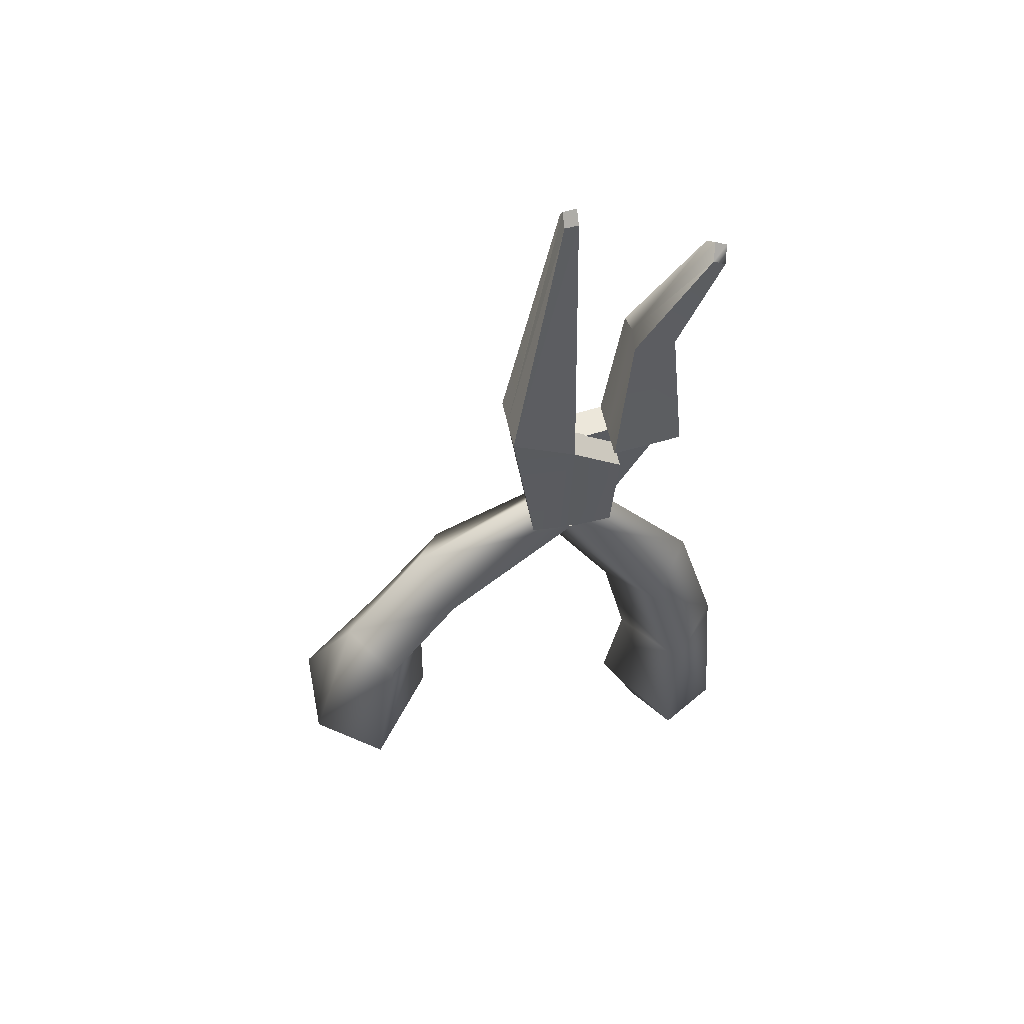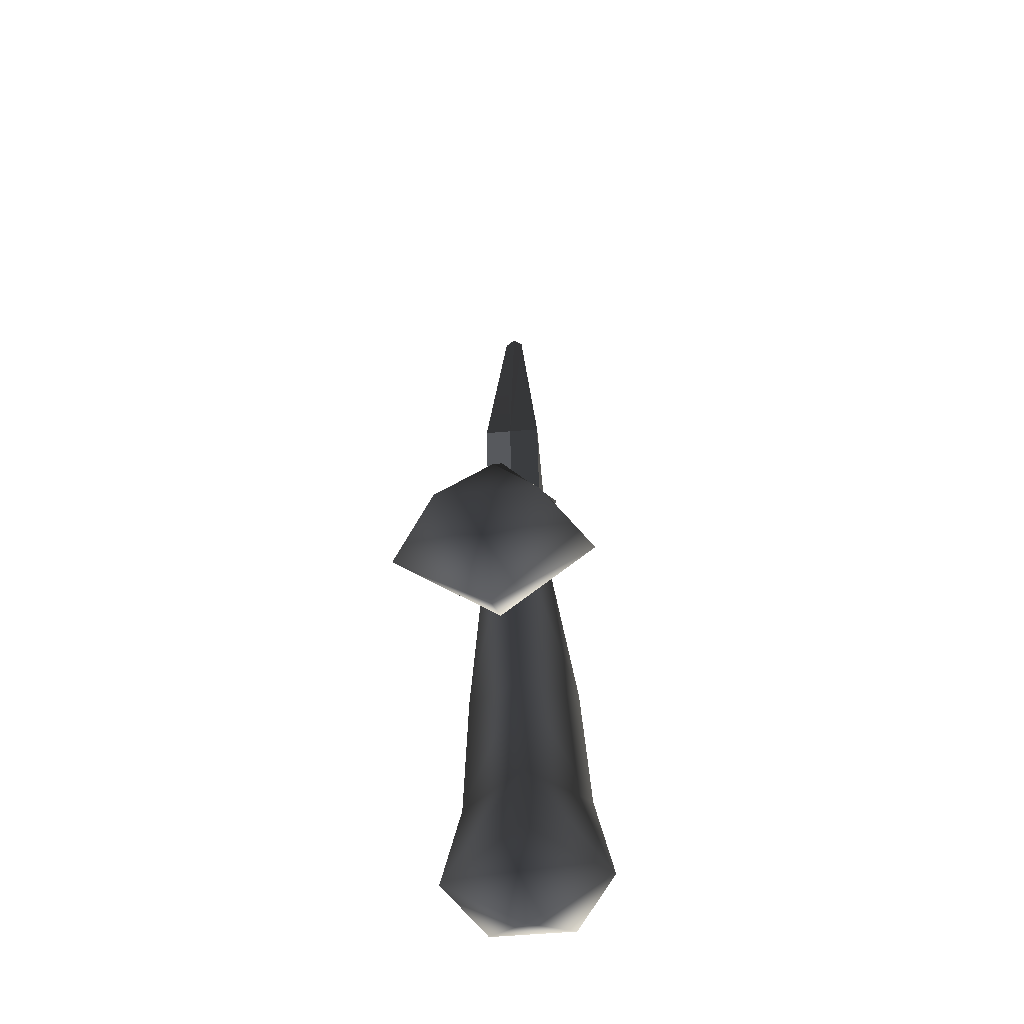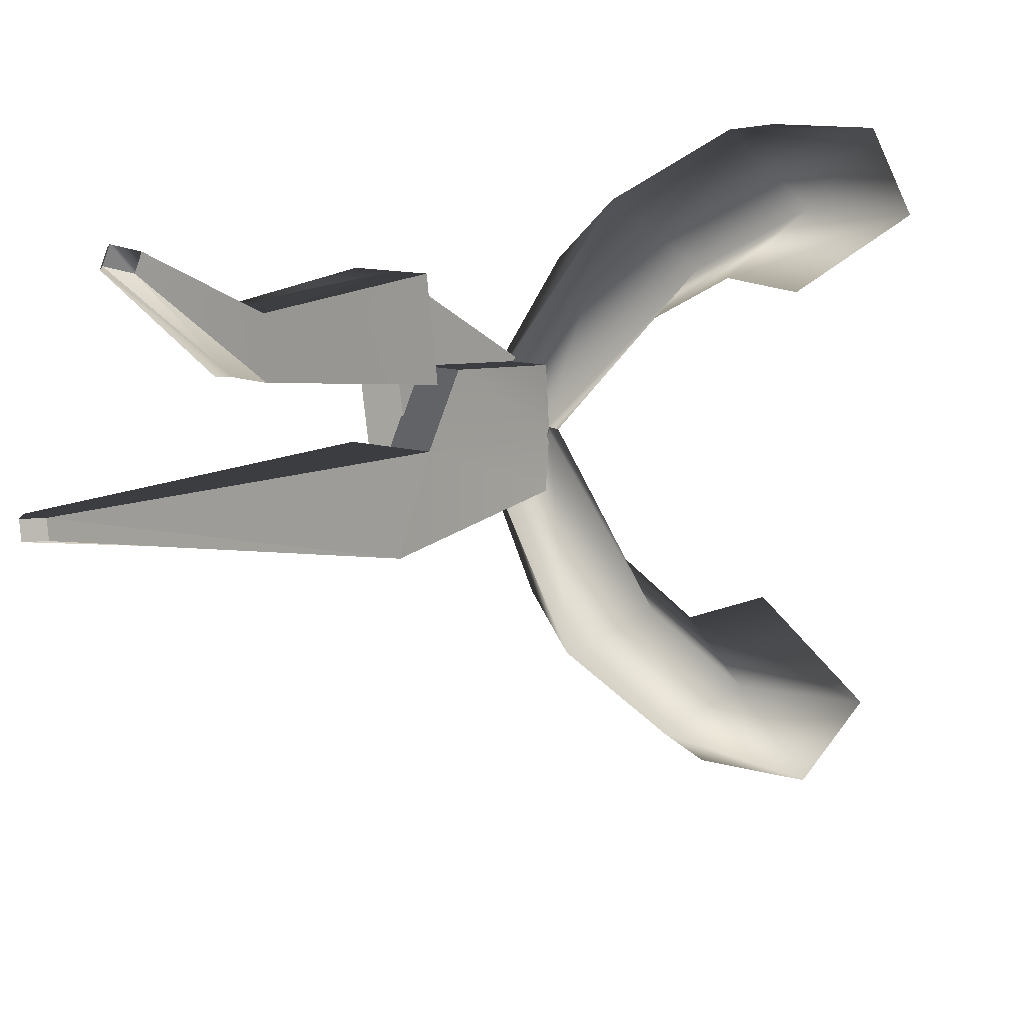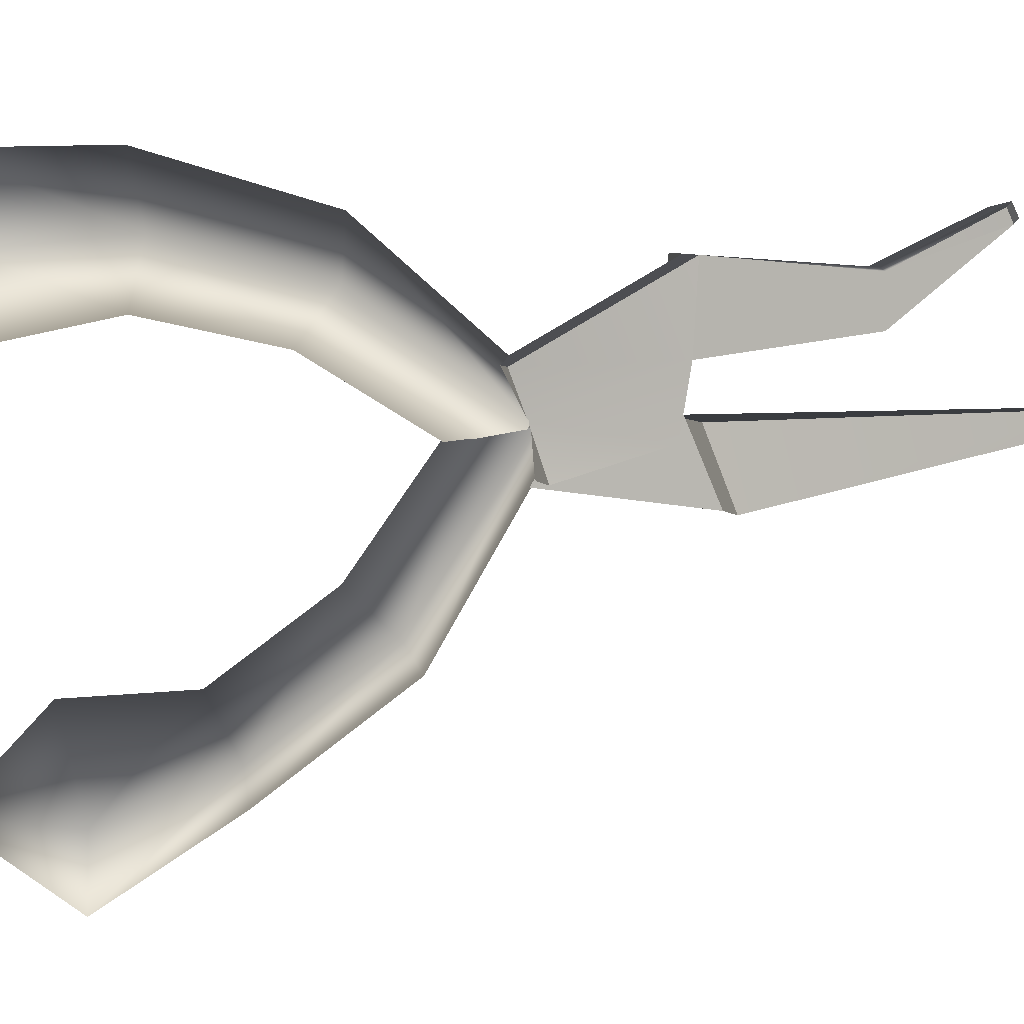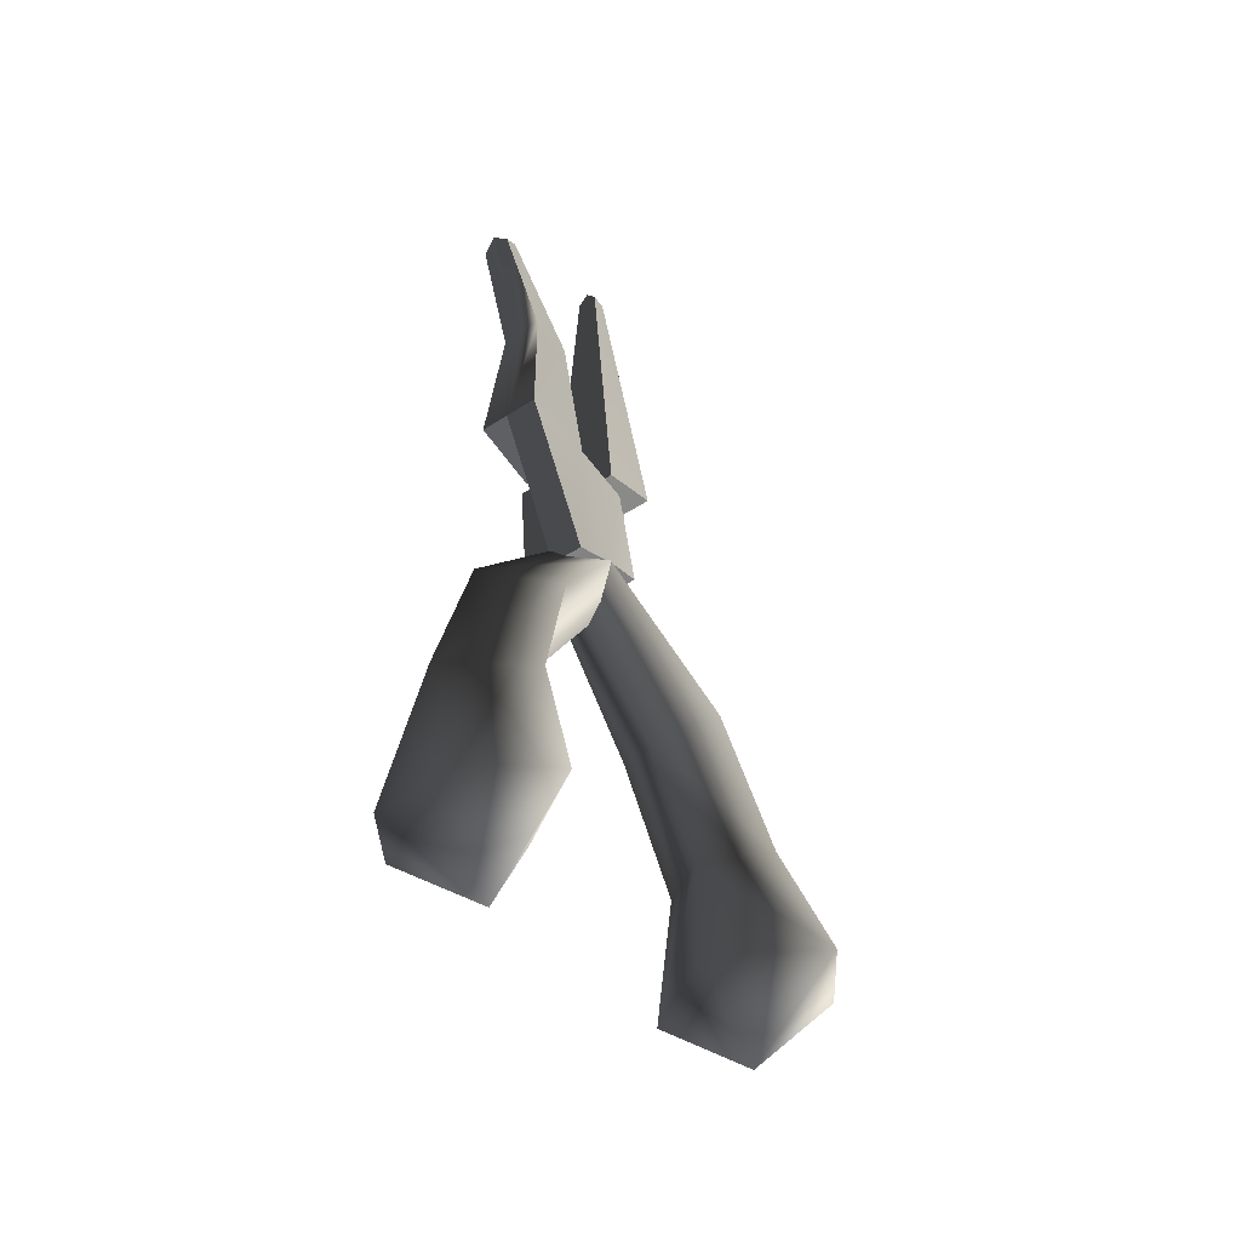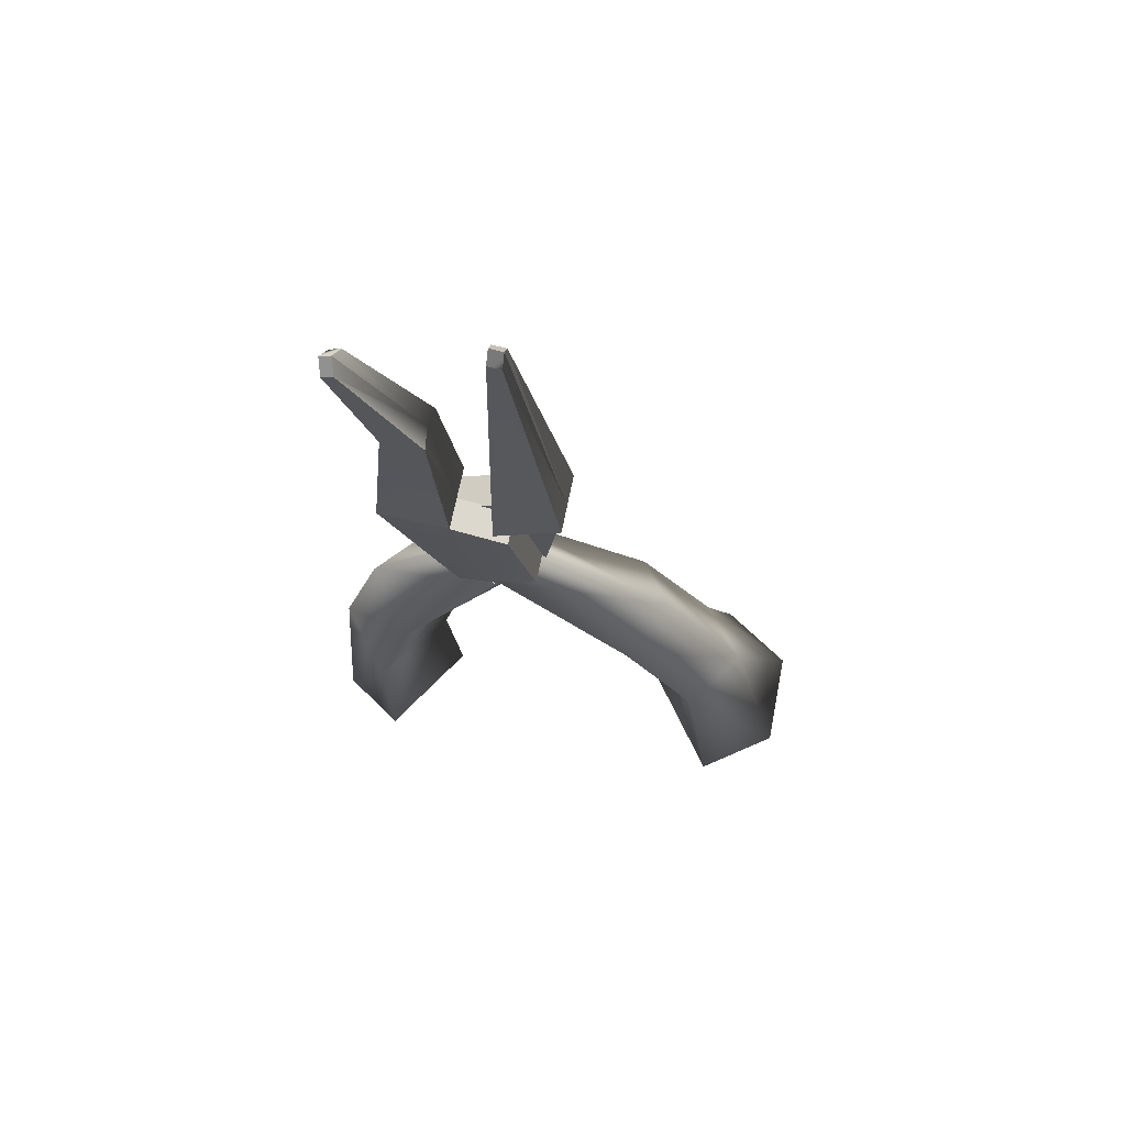
<metadata>
{"format":"obj","ext":"obj","renderer":"f3d","projection":"perspective","resolution":1024,"background":"white","views":[{"elev":53.4,"azim":-101.5,"up":"+Y"},{"elev":-53.5,"azim":-174.6,"up":"+Y"},{"elev":10.5,"azim":-141.9,"up":"+Z"},{"elev":6.6,"azim":72.7,"up":"+Z"},{"elev":-47.0,"azim":36.4,"up":"+Y"},{"elev":68.7,"azim":101.3,"up":"+Y"}]}
</metadata>
<code>
v -0.0007067 0.2216 0.1022
v -0.0007055 0.3106 0.1652
v 0.01079 0.3013 0.1619
v 0.0007064 -0.004191 0.08683
v 0.0007065 0.07508 0.09269
v -0.0271 0.07508 0.09269
v -0.02549 -0.004191 0.08683
v 0.0007065 0.1231 -0.003295
v 0.0007064 -0.004191 0.01551
v -0.02549 -0.004191 0.01551
v -0.02575 0.1231 -0.003295
v 0.01079 0.3013 0.1619
v 0.01082 0.2963 0.172
v 0.01661 0.2164 0.1353
v -0.02925 -0.002738 0.0493
v -0.0007067 -0.01566 0.0848
v -0.0007067 0.008731 0.01779
v -0.0007067 -0.01566 0.0848
v 0.02783 -0.002738 0.0493
v -0.0007067 0.008731 0.01779
v 0.02783 -0.004191 0.05329
v -0.0007067 0.008731 0.01779
v 0.02549 0.008731 0.01779
v 0.02549 -0.01566 0.0848
v -0.0007067 -0.01566 0.0848
v 0.02783 -0.004191 0.05329
v -0.0007067 -0.01566 0.0848
v -0.0007067 0.08523 0.03939
v -0.0007067 0.008731 0.01779
v -0.0007067 -0.01566 0.0848
v -0.0007068 0.09749 0.146
v -0.0007067 0.08523 0.03939
v -0.0007068 0.09749 0.146
v -0.0007068 0.09372 0.08667
v -0.0007067 0.08523 0.03939
v -0.0007068 0.09372 0.08667
v -0.0007068 0.09749 0.146
v -0.02376 0.09749 0.146
v -0.02783 0.09372 0.08667
v 0.02642 0.09372 0.08667
v 0.0271 0.08523 0.03939
v -0.0007067 0.08523 0.03939
v -0.0007068 0.09372 0.08667
v -0.01632 0.2161 0.1352
v -0.01224 0.2958 0.1718
v -0.01221 0.3008 0.1617
v -0.01835 0.2167 0.1005
v -0.02376 0.09749 0.146
v -0.02783 0.09372 0.08667
v -0.02783 -0.004191 0.04904
v 0.0007064 -0.004191 0.08683
v -0.02549 -0.004191 0.08683
v -0.02549 -0.004191 0.01551
v 0.0007064 -0.004191 0.01551
v -0.02783 -0.004191 0.04904
v -0.02642 0.09923 0.05117
v -0.02575 0.1231 -0.003295
v -0.02549 -0.004191 0.01551
v -0.02783 -0.004191 0.04904
v -0.0271 0.07508 0.09269
v -0.02549 -0.004191 0.08683
v 0.0007064 -0.004191 0.01551
v 0.0007065 0.07508 0.09269
v 0.0007064 -0.004191 0.08683
v 0.0007064 -0.004191 0.01551
v 0.0007065 0.1231 -0.003295
v 0.0007065 0.07508 0.09269
v 0.0007065 0.1231 -0.003295
v 0.0007065 0.09923 0.05117
v 0.0007065 0.07508 0.09269
v 0.0007065 0.1231 -0.003295
v 0.0007065 0.366 0.03993
v 0.008862 0.3556 0.03993
v 0.02376 0.1231 -0.003295
v 0.0007065 0.1231 -0.003295
v 0.0007065 0.366 0.03993
v 0.0007065 0.3673 0.05117
v 0.008844 0.3568 0.05117
v 0.0007065 0.366 0.03993
v 0.02783 0.09923 0.05117
v 0.008844 0.3568 0.05117
v 0.0007065 0.3673 0.05117
v 0.0007065 0.3673 0.05117
v 0.0007065 0.09923 0.05117
v -0.02642 0.09923 0.05117
v 0.0007065 0.3673 0.05117
v 0.0007065 0.3673 0.05117
v -0.007423 0.3574 0.05117
v -0.02642 0.09923 0.05117
v -0.02575 0.1231 -0.003295
v -0.02642 0.09923 0.05117
v -0.007423 0.3574 0.05117
v -0.007423 0.3574 0.05117
v -0.00744 0.3562 0.03993
v -0.02575 0.1231 -0.003295
v 0.0007065 0.1231 -0.003295
v -0.02575 0.1231 -0.003295
v -0.00744 0.3562 0.03993
v -0.00744 0.3562 0.03993
v 0.0007065 0.366 0.03993
v 0.0007065 0.1231 -0.003295
v -0.0007055 0.3056 0.1754
v 0.01082 0.2963 0.172
v 0.01079 0.3013 0.1619
v -0.0007055 0.3106 0.1652
v -0.0007067 0.008731 0.01779
v -0.0007067 0.08523 0.03939
v 0.0271 0.08523 0.03939
v 0.02549 0.008731 0.01779
v -0.0007068 0.09749 0.146
v -0.0007067 -0.01566 0.0848
v 0.02549 -0.01566 0.0848
v 0.02575 0.09749 0.146
v 0.02642 0.09372 0.08667
v 0.02575 0.09749 0.146
v 0.02549 -0.01566 0.0848
v 0.02783 -0.004191 0.05329
v 0.0271 0.08523 0.03939
v 0.02549 0.008731 0.01779
v 0.02925 -0.004191 0.05329
v 0.0007064 -0.004191 0.01551
v 0.0007064 -0.004191 0.08683
v -0.02783 -0.004191 0.05329
v 0.0007065 0.09923 0.05117
v 0.0007065 0.1231 -0.003295
v 0.02376 0.1231 -0.003295
v 0.02783 0.09923 0.05117
v -0.02642 0.09923 0.05117
v -0.0271 0.07508 0.09269
v 0.0007065 0.07508 0.09269
v 0.0007065 0.09923 0.05117
v 0.008844 0.3568 0.05117
v 0.02783 0.09923 0.05117
v 0.02376 0.1231 -0.003295
v 0.008862 0.3556 0.03993
v -0.007423 0.3574 0.05117
v 0.0007065 0.3673 0.05117
v 0.0007065 0.366 0.03993
v -0.00744 0.3562 0.03993
v 0.01082 0.2963 0.172
v -0.0007055 0.3056 0.1754
v -0.0007067 0.221 0.137
v -0.01632 0.2161 0.1352
v -0.02376 0.09749 0.146
v -0.0007068 0.09749 0.146
v -0.0007055 0.3056 0.1754
v -0.0007055 0.3106 0.1652
v -0.01221 0.3008 0.1617
v -0.01224 0.2958 0.1718
v -0.0007055 0.3056 0.1754
v -0.0007068 0.09749 0.146
v -0.0007055 0.3056 0.1754
v 0.02575 0.09749 0.146
v 0.02642 0.09372 0.08667
v 0.01693 0.217 0.1006
v -0.0007068 0.09749 0.146
v 0.02575 0.09749 0.146
v 0.01082 0.2963 0.172
v -0.0007068 0.09749 0.146
v 0.01079 0.3013 0.1619
v 0.02575 0.09749 0.146
v -0.07833 -0.2618 -0.1499
v -0.0007067 -0.3275 -0.1557
v -0.0007067 -0.2667 -0.09344
v 0.07692 -0.2618 -0.1499
v -0.0007067 -0.1845 -0.09242
v -0.0007067 -0.05733 -0.09143
v -0.0007067 0.008731 0.01779
v 0.02783 -0.002738 0.0493
v -0.02925 -0.002738 0.0493
v -0.04512 -0.08127 -0.06435
v -0.0007067 -0.01566 0.0848
v -0.0007067 -0.1052 -0.03728
v 0.0437 -0.08127 -0.06435
v -0.0007067 -0.1591 -0.1622
v -0.04765 -0.1718 -0.1273
v 0.04624 -0.1718 -0.1273
v 0.03845 -0.2568 -0.2064
v -0.03986 -0.2568 -0.2064
v -0.0007067 -0.2568 -0.2064
v 0.0007064 -0.2235 0.2071
v -0.03673 -0.3304 0.2049
v 0.0007064 -0.3304 0.2049
v -0.05707 -0.2235 0.1614
v -0.0735 -0.3163 0.1525
v 0.0007064 -0.2235 0.1157
v 0.0007064 -0.3023 0.1001
v 0.07491 -0.3163 0.1525
v 0.0007064 -0.3772 0.1362
v 0.03814 -0.3304 0.2049
v 0.02925 -0.004191 0.05329
v 0.0007064 -0.004191 0.08683
v 0.0007064 -0.1018 0.1715
v -0.02783 -0.004191 0.05329
v -0.04988 -0.1169 0.1332
v 0.0007064 -0.004191 0.01551
v 0.0007064 -0.1319 0.09492
v 0.0513 -0.1169 0.1332
v 0.05848 -0.2235 0.1614
v 0.01079 0.3013 0.1619
v 0.01693 0.217 0.1006
v -0.01221 0.3008 0.1617
v -0.0007055 0.3106 0.1652
v 0.01693 0.217 0.1006
v 0.02642 0.09372 0.08667
v -0.0007068 0.09372 0.08667
v 0.01693 0.217 0.1006
v -0.01835 0.2167 0.1005
v -0.02783 0.09372 0.08667
v -0.01221 0.3008 0.1617
g 6OR_JEWELCRAFTING_TOOL01
o 6OR_JEWELCRAFTING_TOOL010
f 1 2 3
f 4 5 6
f 6 7 4
f 8 9 10
f 10 11 8
f 12 13 14
f 15 16 17
f 18 19 20
f 21 22 23
f 24 25 26
f 27 28 29
f 30 31 32
f 33 34 35
f 36 37 38
f 38 39 36
f 40 41 42
f 42 43 40
f 44 45 46
f 46 47 44
f 48 44 47
f 47 49 48
f 50 51 52
f 53 54 55
f 56 57 58
f 58 59 56
f 60 56 59
f 59 61 60
f 62 63 64
f 65 66 67
f 68 69 70
f 71 72 73
f 73 74 75
f 76 77 78
f 78 73 79
f 80 81 82
f 83 84 80
f 85 84 86
f 87 88 89
f 90 91 92
f 93 94 95
f 96 97 98
f 99 100 101
f 102 103 104
f 104 105 102
f 106 107 108
f 108 109 106
f 110 111 112
f 112 113 110
f 114 115 116
f 116 117 114
f 118 114 117
f 117 119 118
f 120 121 122
f 121 123 122
f 124 125 126
f 126 127 124
f 128 129 130
f 130 131 128
f 132 133 134
f 134 135 132
f 136 137 138
f 138 139 136
f 140 141 142
f 143 144 145
f 146 147 148
f 148 149 150
f 151 142 143
f 149 143 142
f 142 152 149
f 153 154 155
f 156 157 14
f 142 14 158
f 14 142 159
f 14 155 160
f 155 14 161
f 162 163 164
f 163 165 164
f 166 164 165
f 162 164 166
f 167 168 169
f 170 168 167
f 167 171 170
f 172 170 171
f 171 173 172
f 169 174 167
f 175 167 174
f 171 167 175
f 175 176 171
f 173 171 176
f 176 166 173
f 173 166 177
f 165 177 166
f 177 165 178
f 163 178 165
f 174 169 172
f 179 175 180
f 176 175 179
f 172 173 174
f 177 174 173
f 174 177 175
f 178 175 177
f 175 178 180
f 163 180 178
f 180 163 179
f 179 163 162
f 179 162 176
f 166 176 162
f 181 182 183
f 182 181 184
f 184 185 182
f 185 184 186
f 186 187 185
f 188 187 186
f 188 189 187
f 189 185 187
f 189 182 185
f 189 183 182
f 183 189 190
f 190 189 188
f 191 192 193
f 193 192 194
f 194 195 193
f 195 194 196
f 196 197 195
f 198 197 196
f 197 198 199
f 181 199 198
f 199 181 190
f 190 181 183
f 190 188 199
f 186 199 188
f 199 186 197
f 197 186 184
f 184 195 197
f 195 184 181
f 181 193 195
f 198 193 181
f 193 198 191
f 196 191 198
f 200 201 1
f 202 203 1
f 204 205 206
f 206 1 207
f 208 1 206
f 206 209 208
f 1 208 210

</code>
